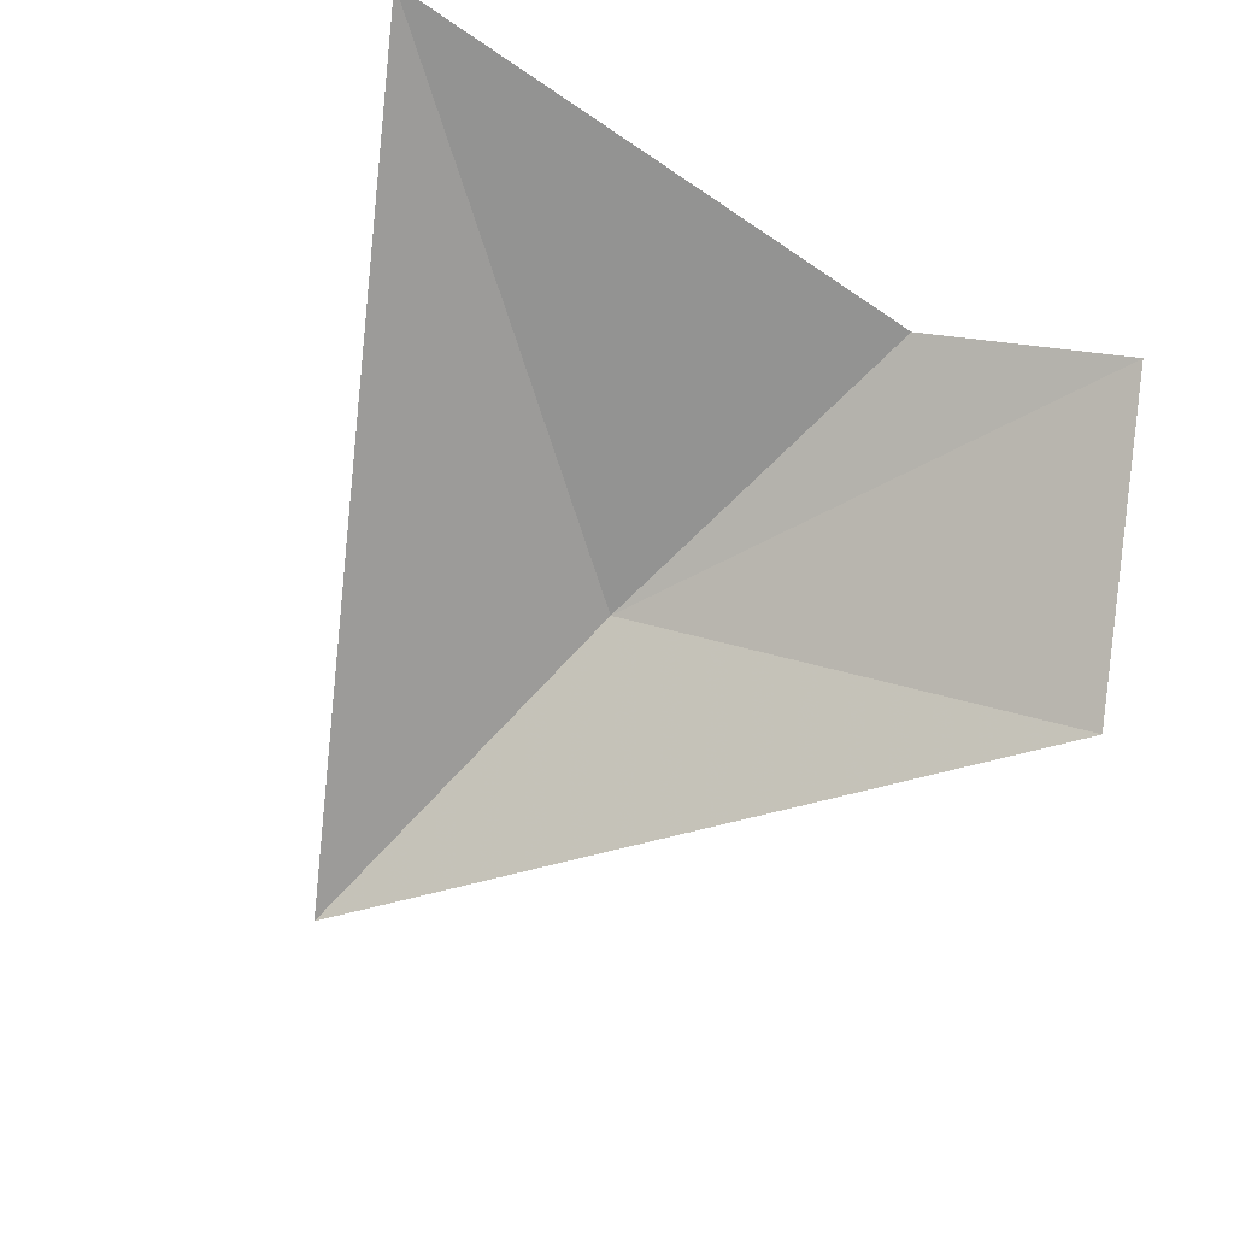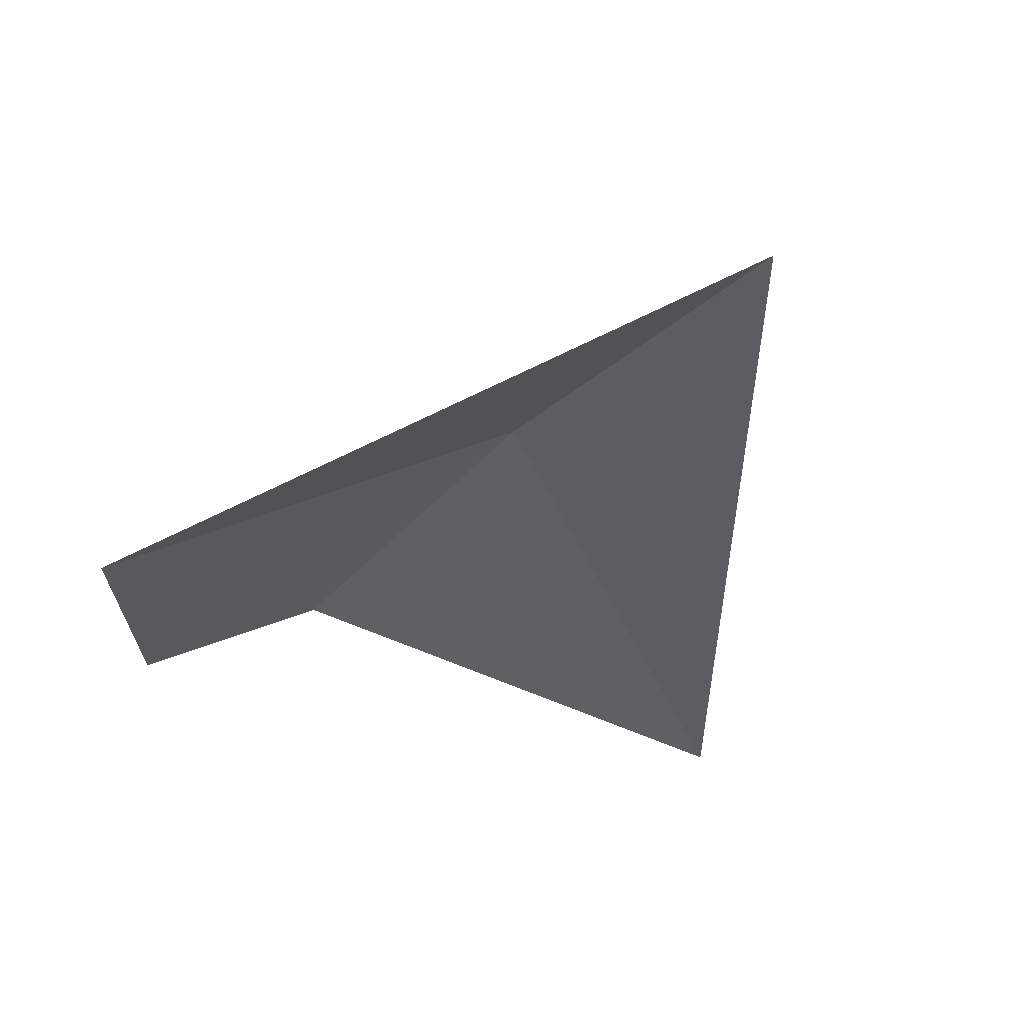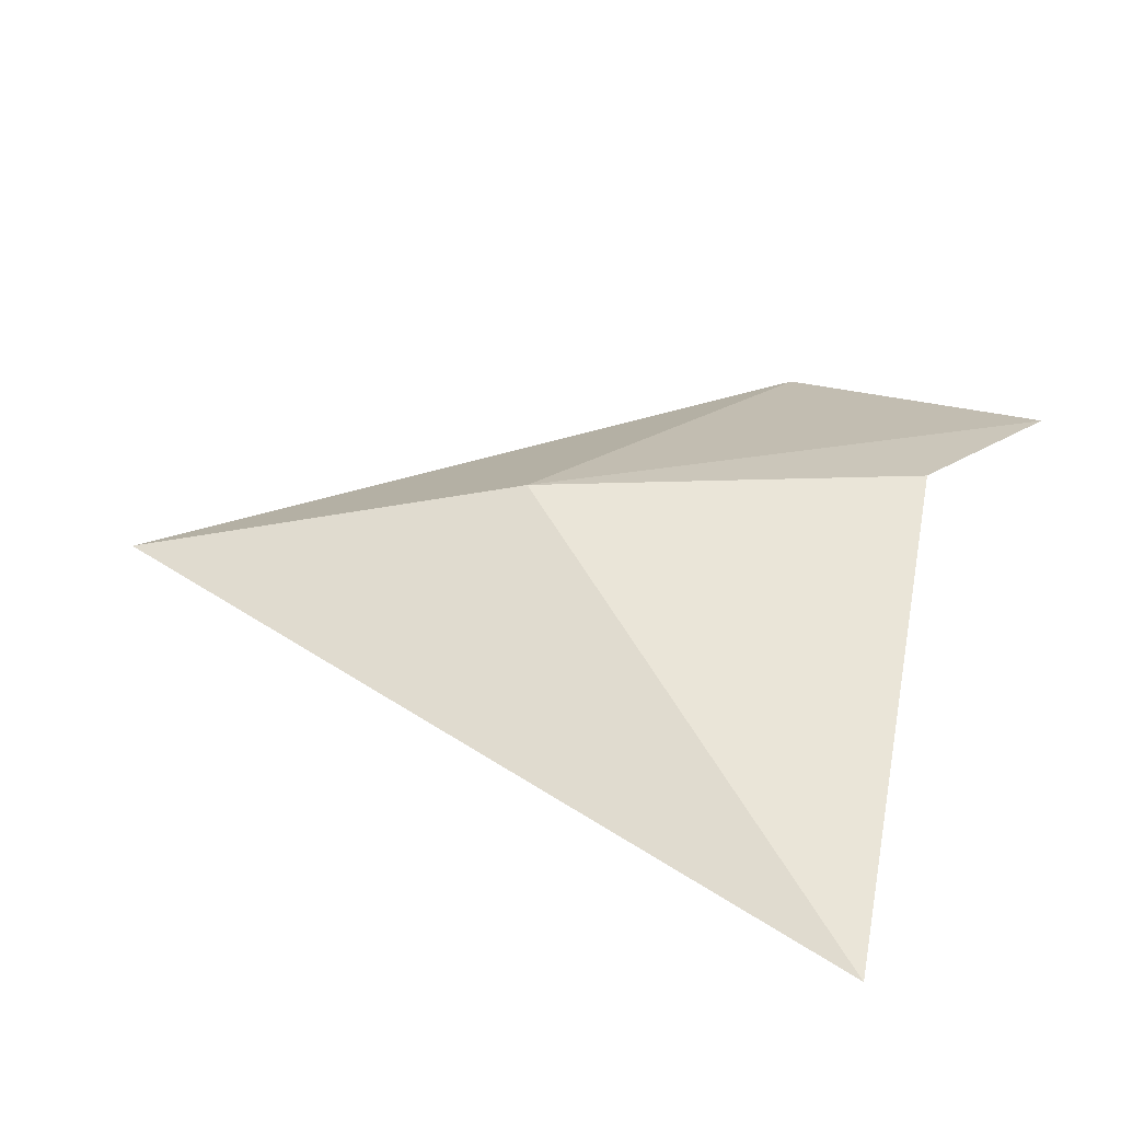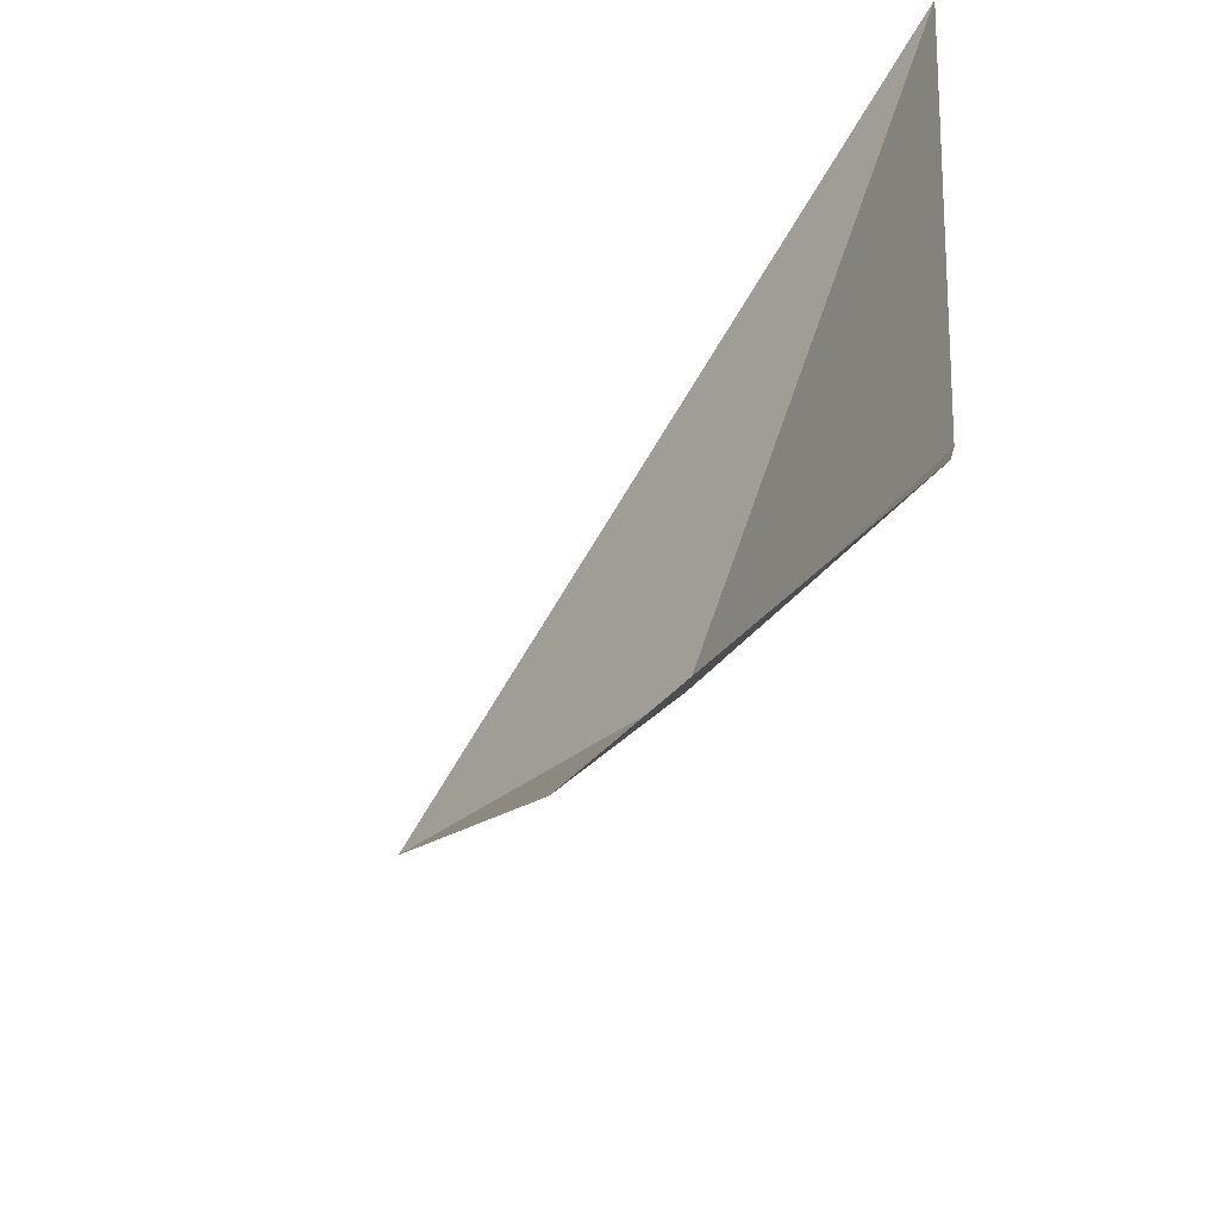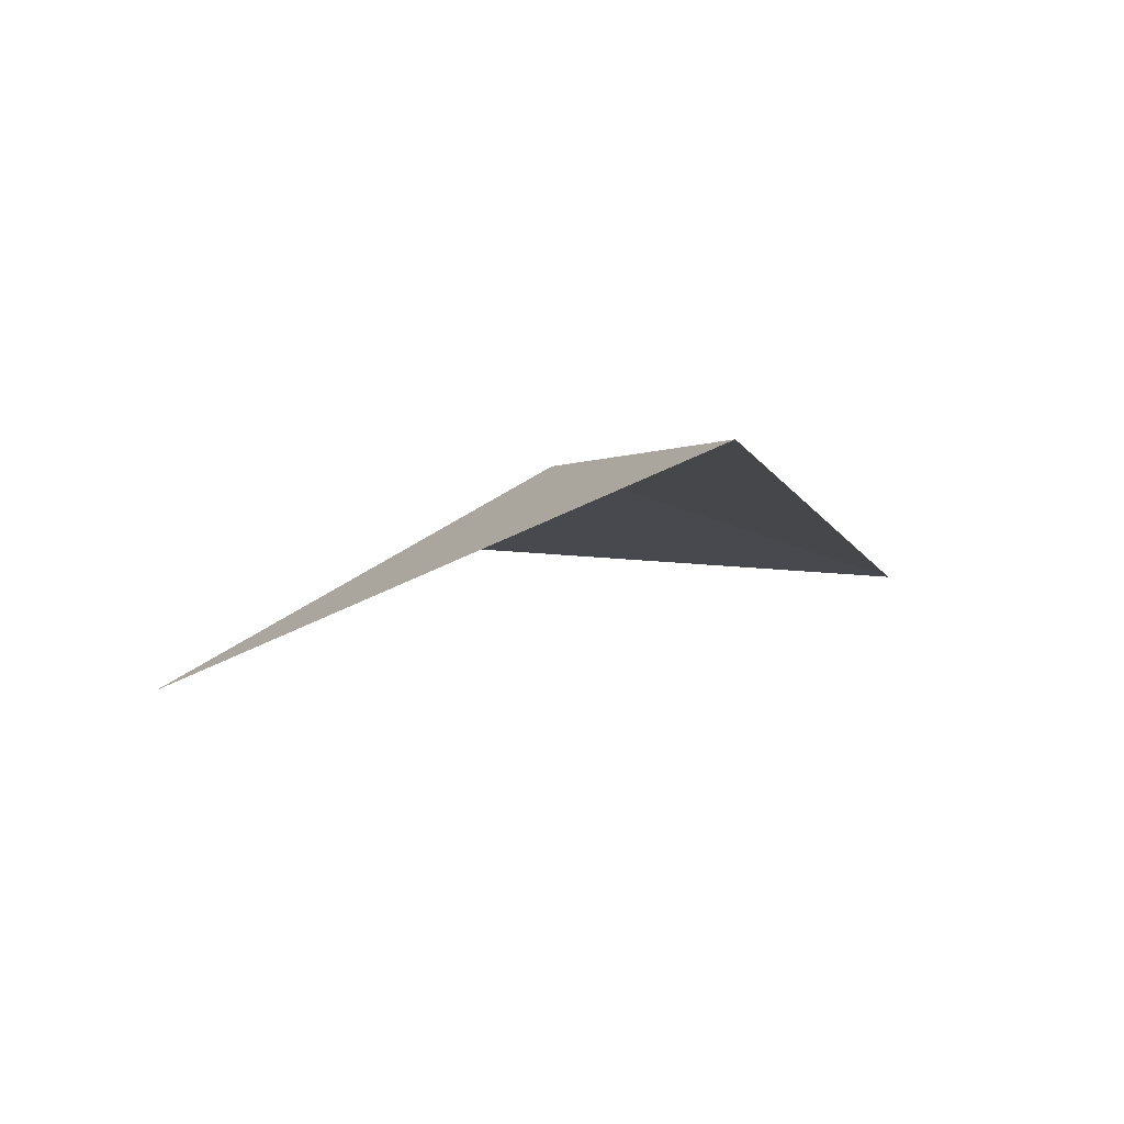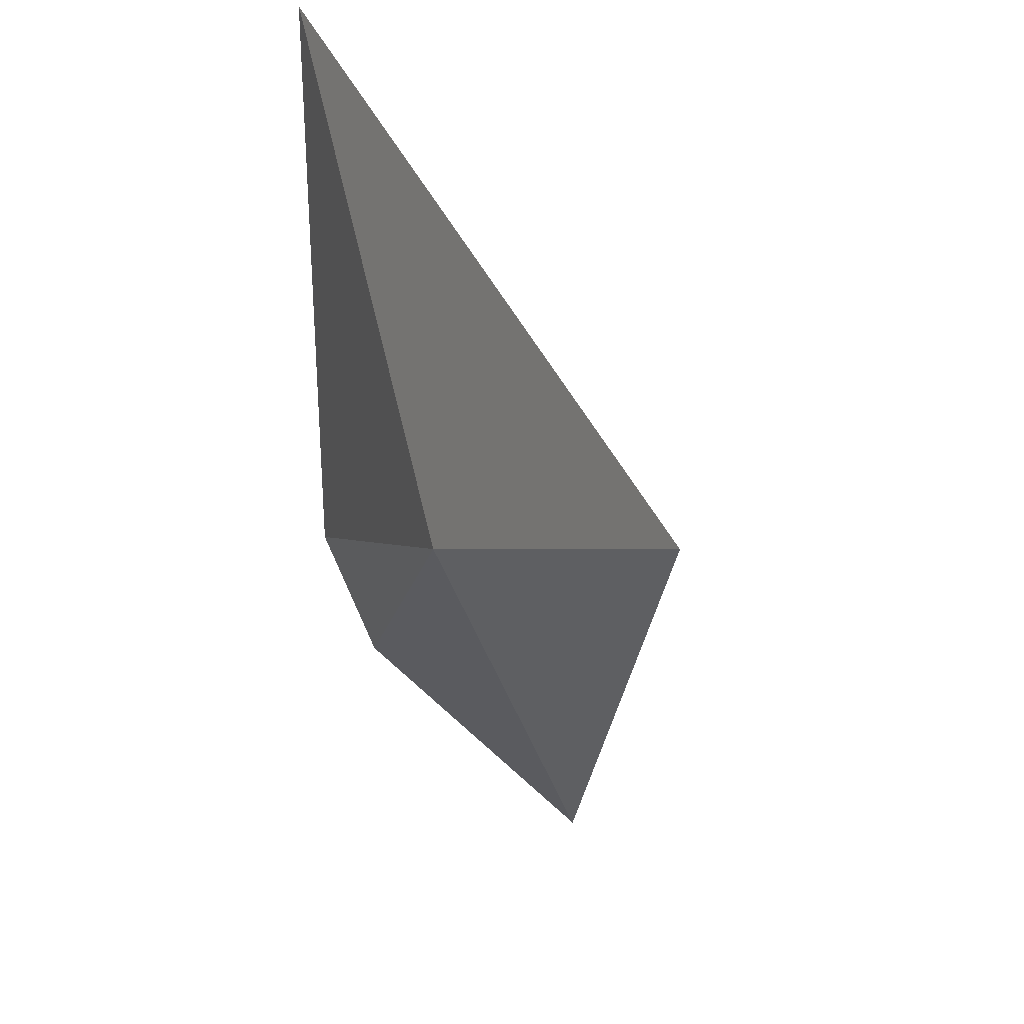
<metadata>
{"format":"obj","ext":"obj","renderer":"f3d","projection":"perspective","resolution":1024,"background":"white","views":[{"elev":-64.4,"azim":-116.1,"up":"+Z"},{"elev":-47.3,"azim":69.8,"up":"+Z"},{"elev":51.4,"azim":-160.6,"up":"+Z"},{"elev":-52.5,"azim":-116.1,"up":"+Y"},{"elev":-15.4,"azim":86.8,"up":"+Z"},{"elev":20.9,"azim":72.9,"up":"+Y"}]}
</metadata>
<code>
v -52.68 -51.67 69.47
v -52.93 -52.25 69.19
v -52.14 -51.47 69.34
v -53.34 -52.1 69.4
v -53.22 -51.85 69.5
v -53.33 -51.05 69.49
f 1 3 2
f 1 2 4
f 1 4 5
f 1 6 3
f 1 5 6

</code>
